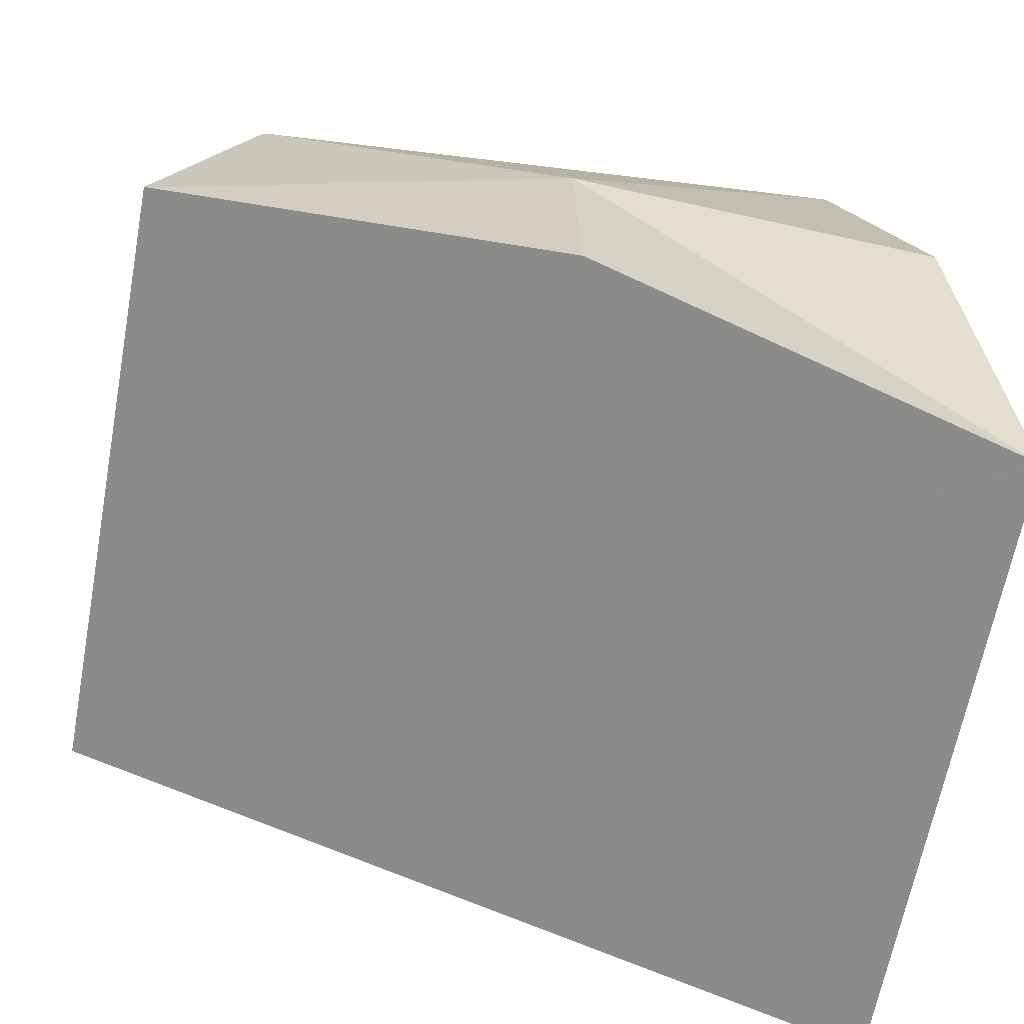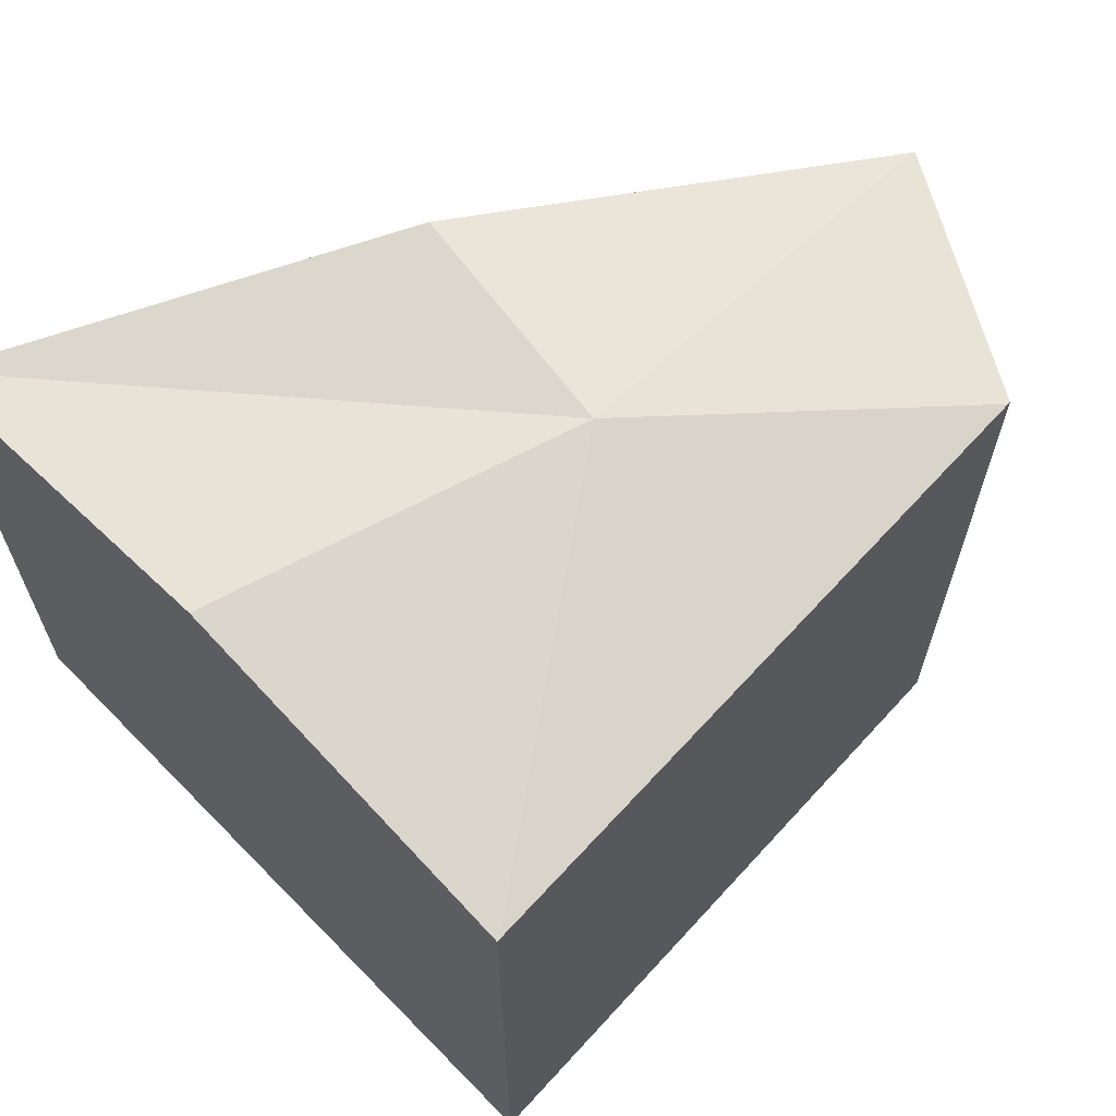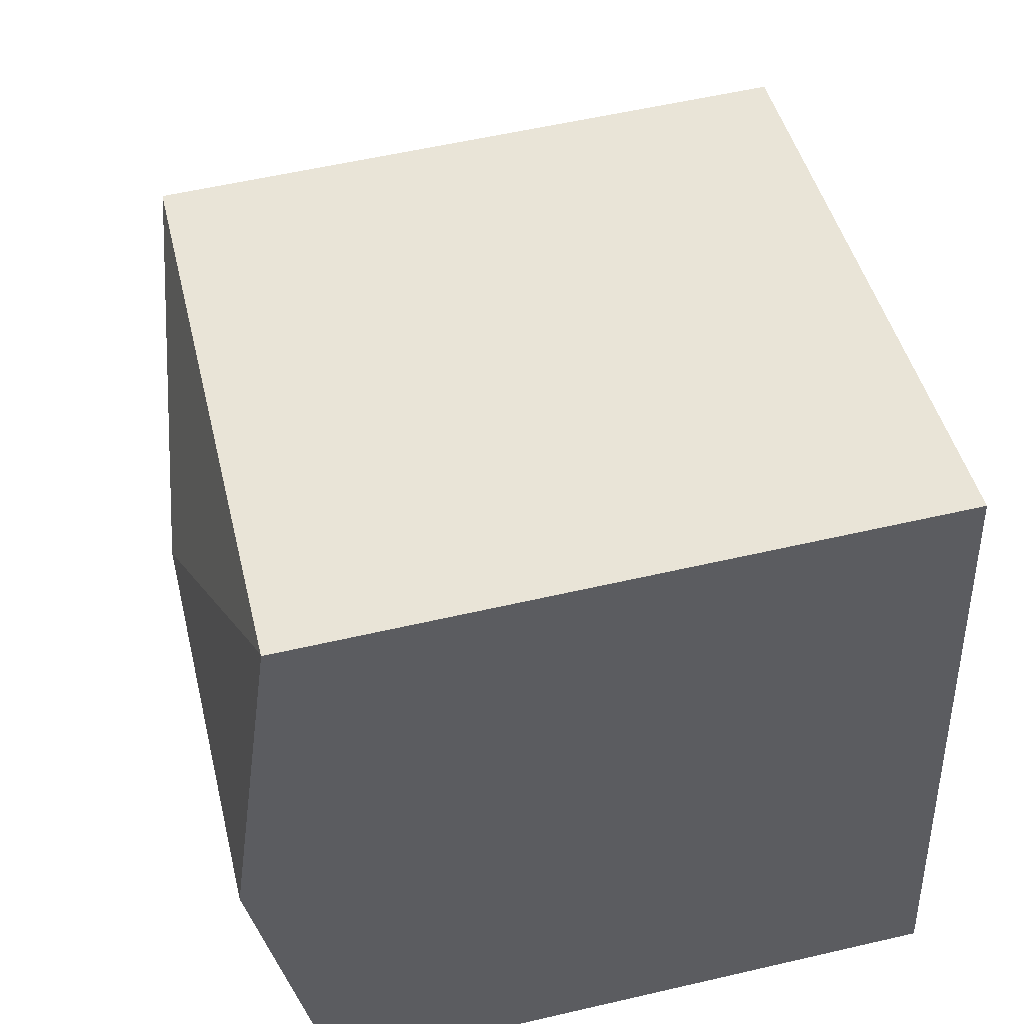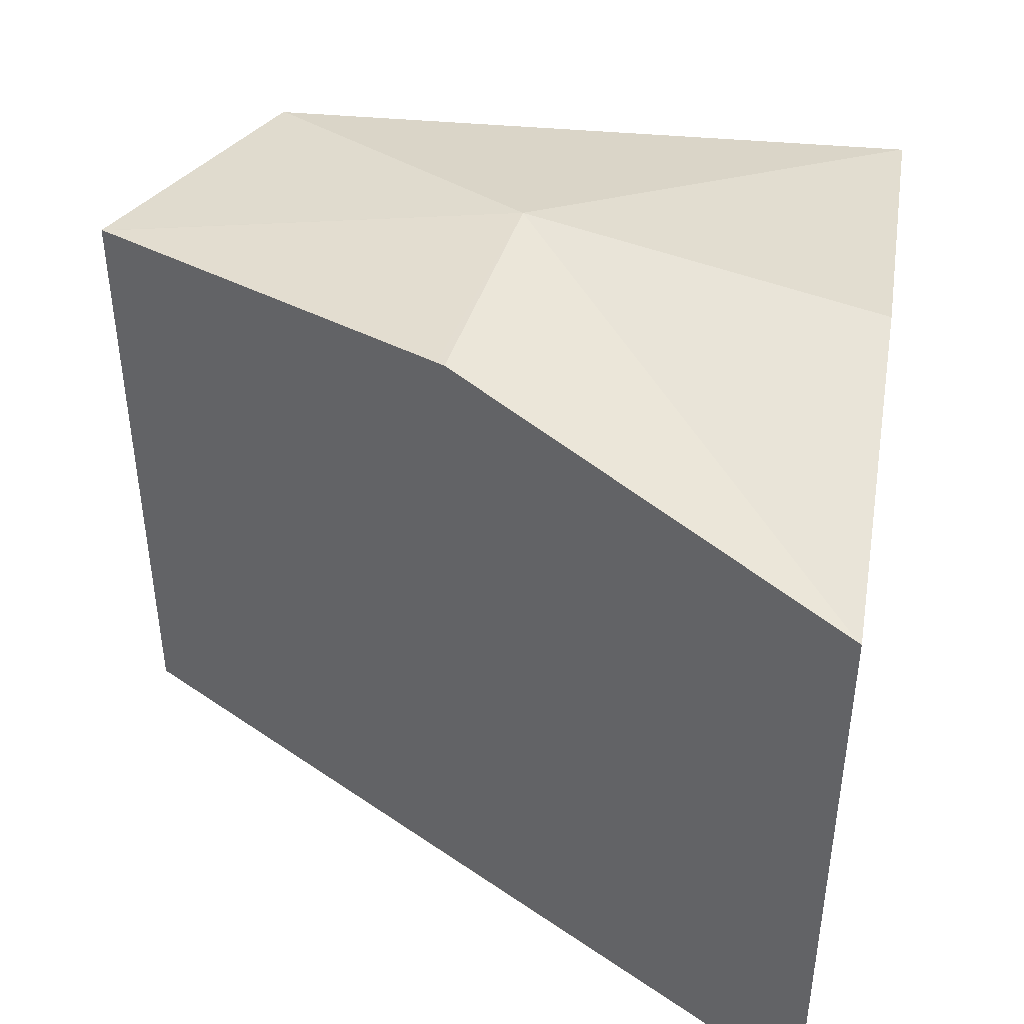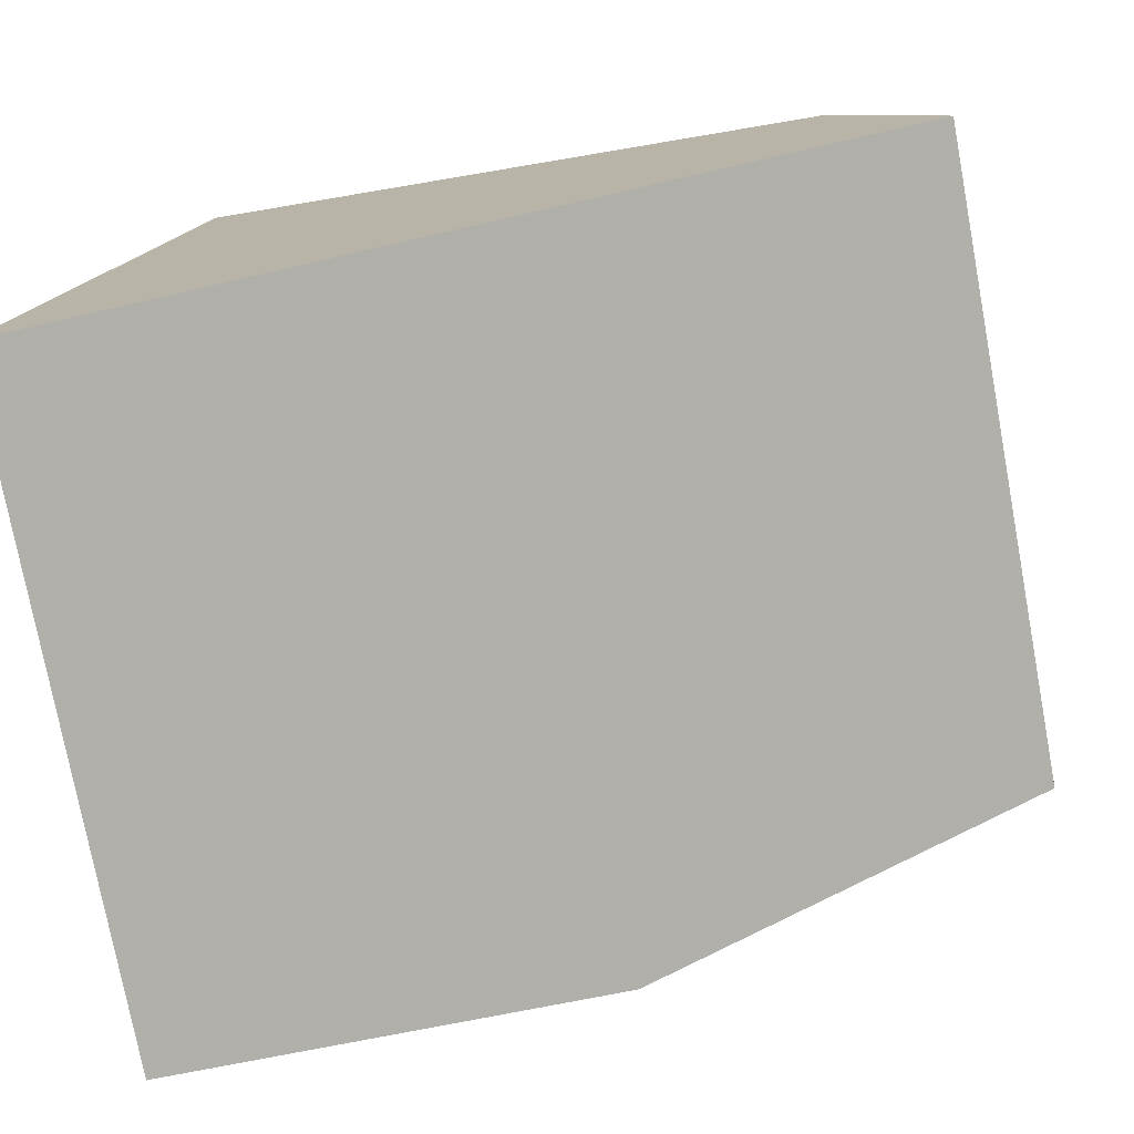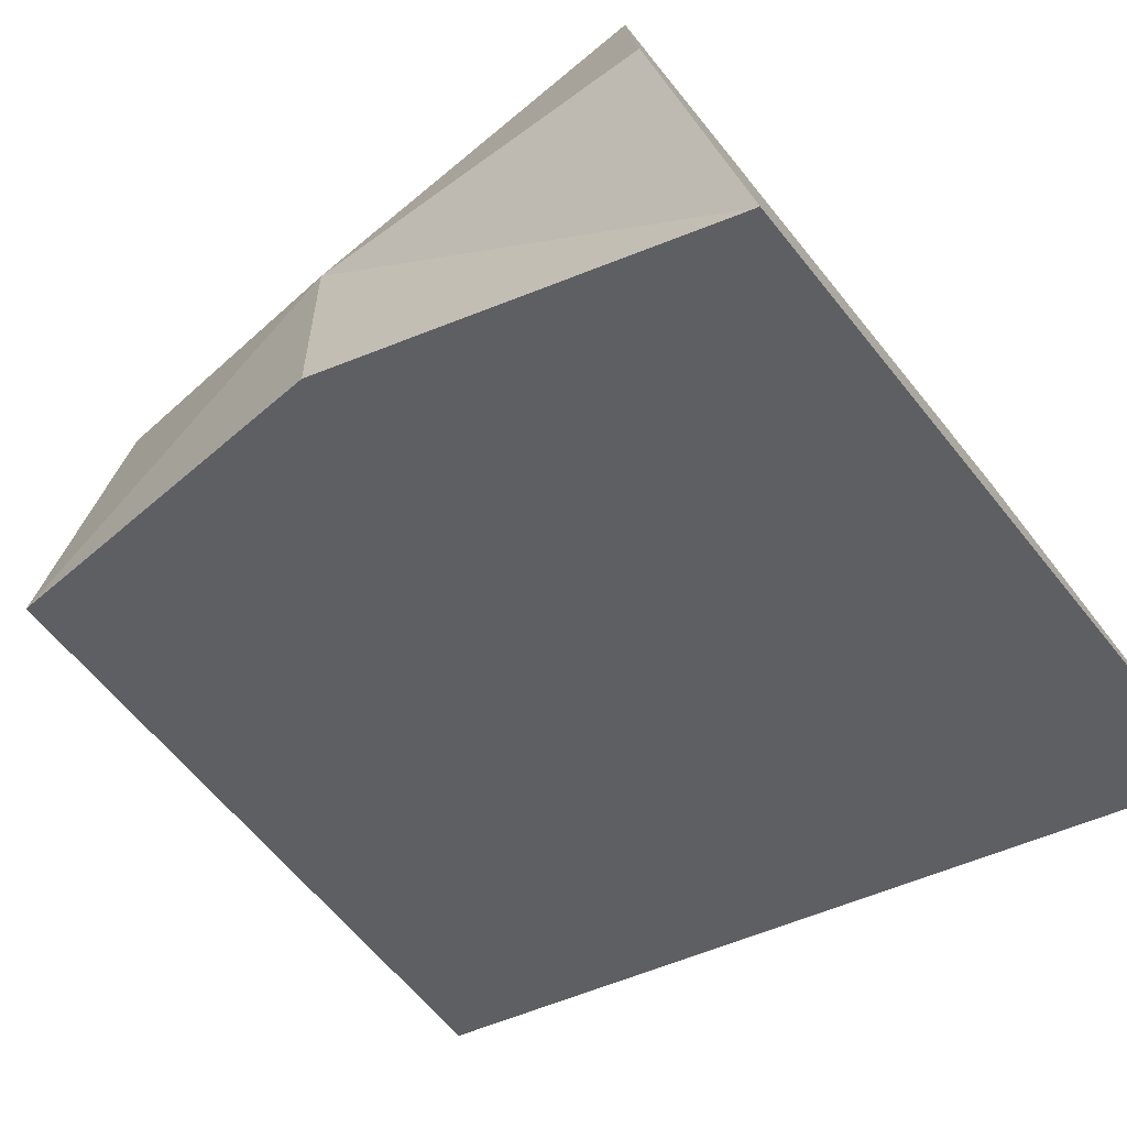
<metadata>
{"format":"obj","ext":"obj","renderer":"f3d","projection":"perspective","resolution":1024,"background":"white","views":[{"elev":-65.1,"azim":169.4,"up":"+Z"},{"elev":65.3,"azim":-35.5,"up":"+Y"},{"elev":57.4,"azim":-103.5,"up":"+Z"},{"elev":43.6,"azim":-161.8,"up":"+Y"},{"elev":-76.2,"azim":10.6,"up":"+Z"},{"elev":-62.1,"azim":-141.6,"up":"+Z"}]}
</metadata>
<code>
v  1.299 16.82 8.355
v  0.065 15.35 0.025
v  0 15.35 9.396e-16
v  10.05 16.82 9.446
v  9.962 16.82 3.791
v  2.651 15.35 16.71
v  2.6 15.34 16.72
v  17.63 15.35 13.49
v  17.7 15.34 13.47
v  19.92 15.34 7.598
v  19.86 15.35 7.576
v  10.17 16.79 3.871
v  19.92 -4.652e-16 7.598
v  19.86 -4.639e-16 7.576
v  0.065 -1.531e-18 0.025
v  0 0 0
v  9.962 -2.321e-16 3.791
v  10.17 -2.37e-16 3.871
v  2.6 -1.024e-15 16.72
v  1.299 -5.116e-16 8.355
v  2.651 -1.023e-15 16.71
v  17.63 -8.258e-16 13.49
v  17.7 -8.25e-16 13.47
g defaultobject
f 1 2 3
f 2 1 4
f 4 5 2
f 6 1 7
f 1 6 4
f 6 8 4
f 9 4 8
f 4 9 10
f 4 10 11
f 12 4 11
f 4 12 5
f 13 11 10
f 11 13 12
f 12 13 5
f 5 13 2
f 2 13 3
f 3 13 14
f 3 14 15
f 3 15 16
f 15 14 17
f 17 14 18
f 16 1 3
f 1 16 7
f 7 16 19
f 19 16 20
f 19 6 7
f 6 19 8
f 8 19 21
f 8 21 22
f 8 22 9
f 9 22 23
f 23 10 9
f 10 23 13
f 22 13 23
f 13 22 21
f 13 21 14
f 14 21 18
f 18 21 19
f 18 19 20
f 18 20 17
f 17 20 15
f 15 20 16

</code>
